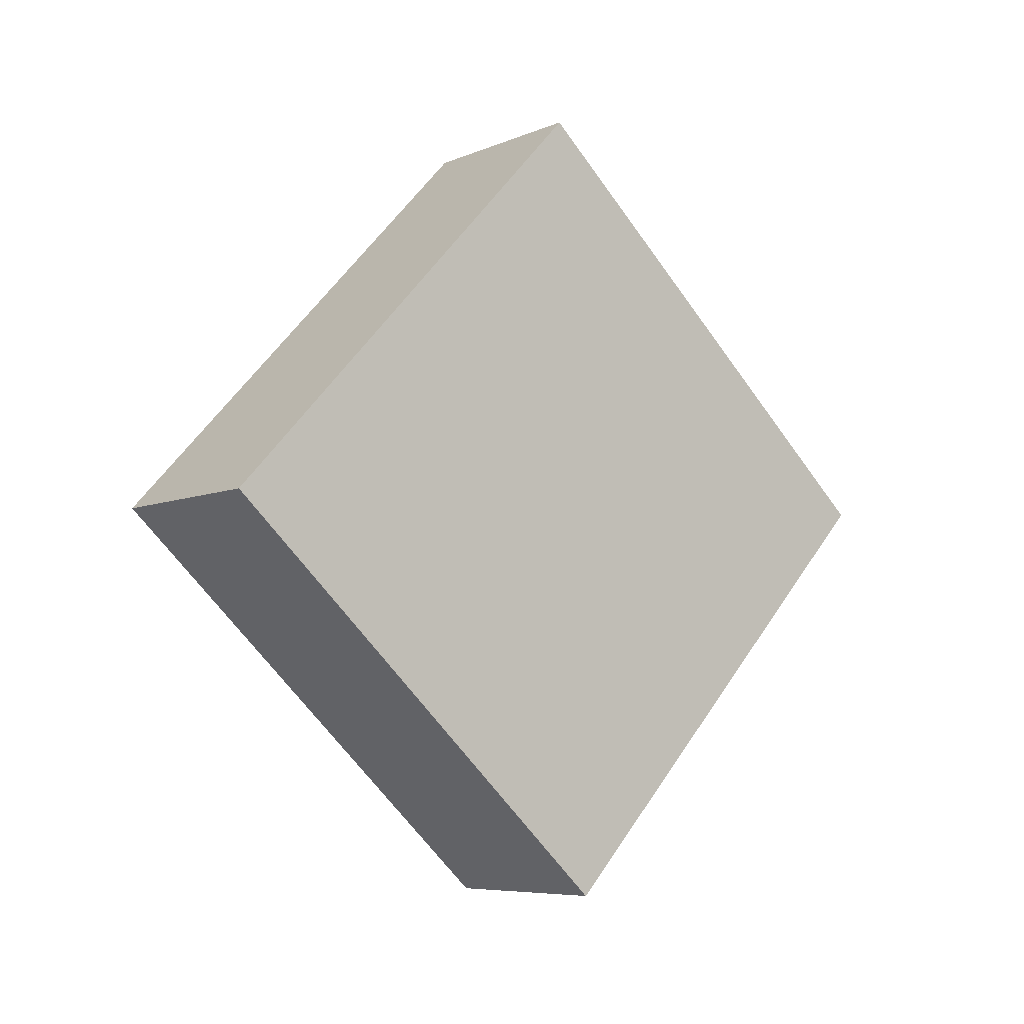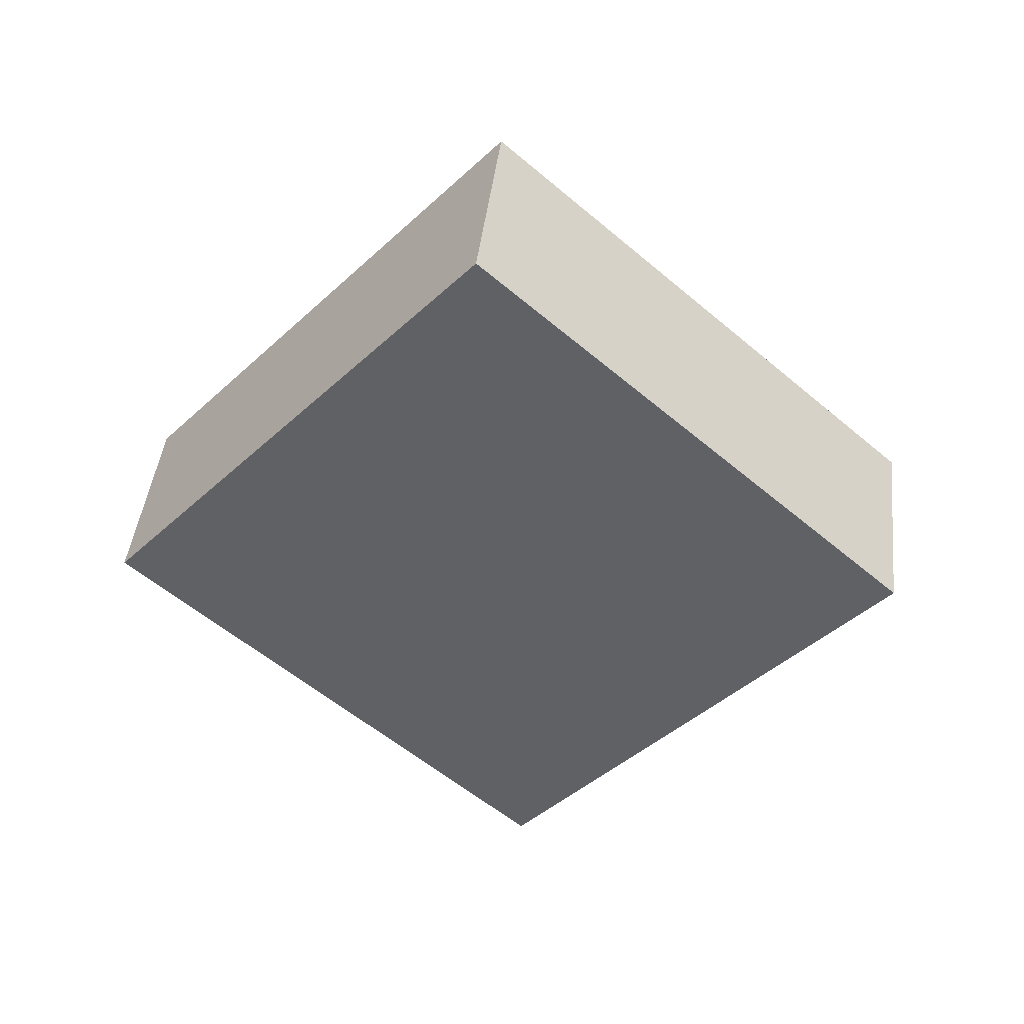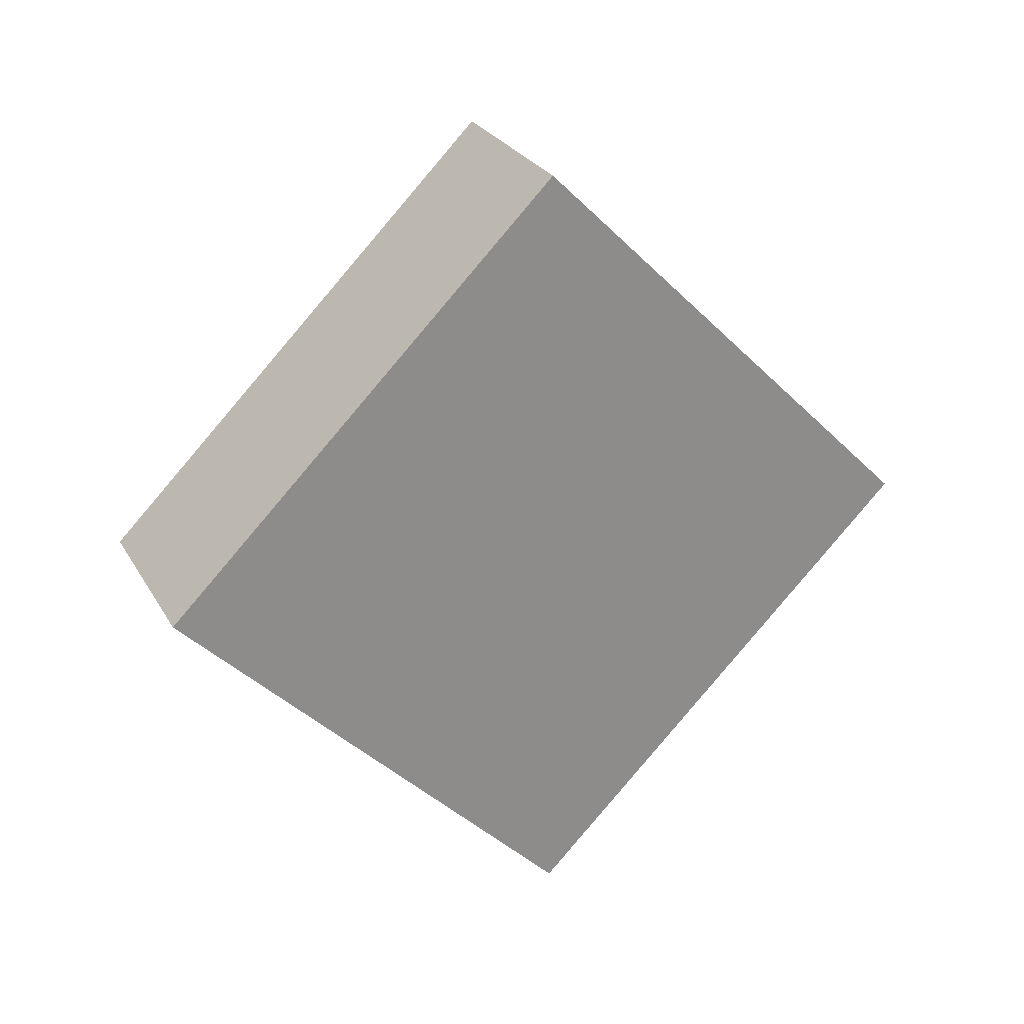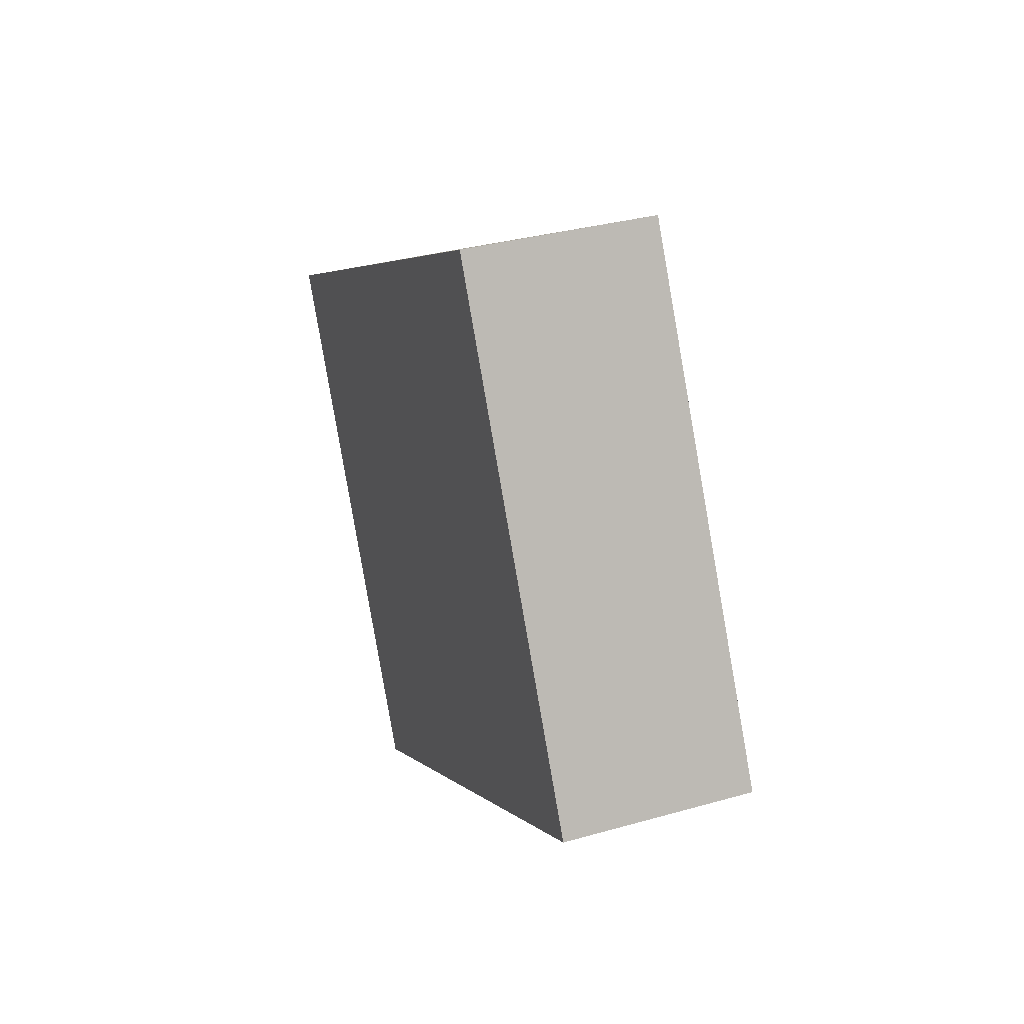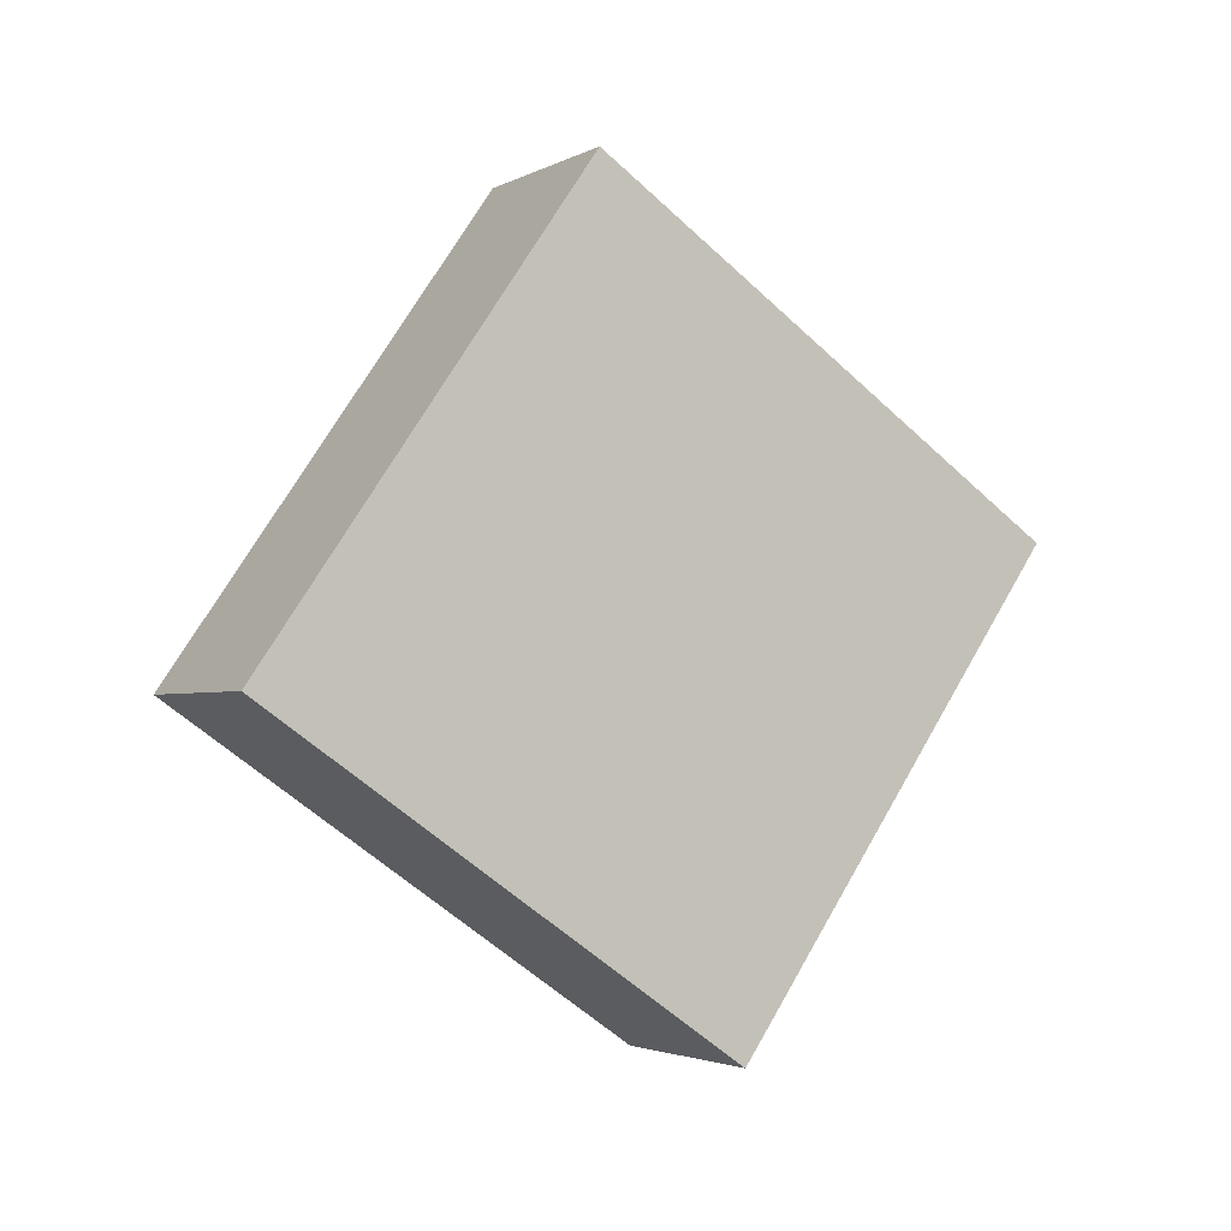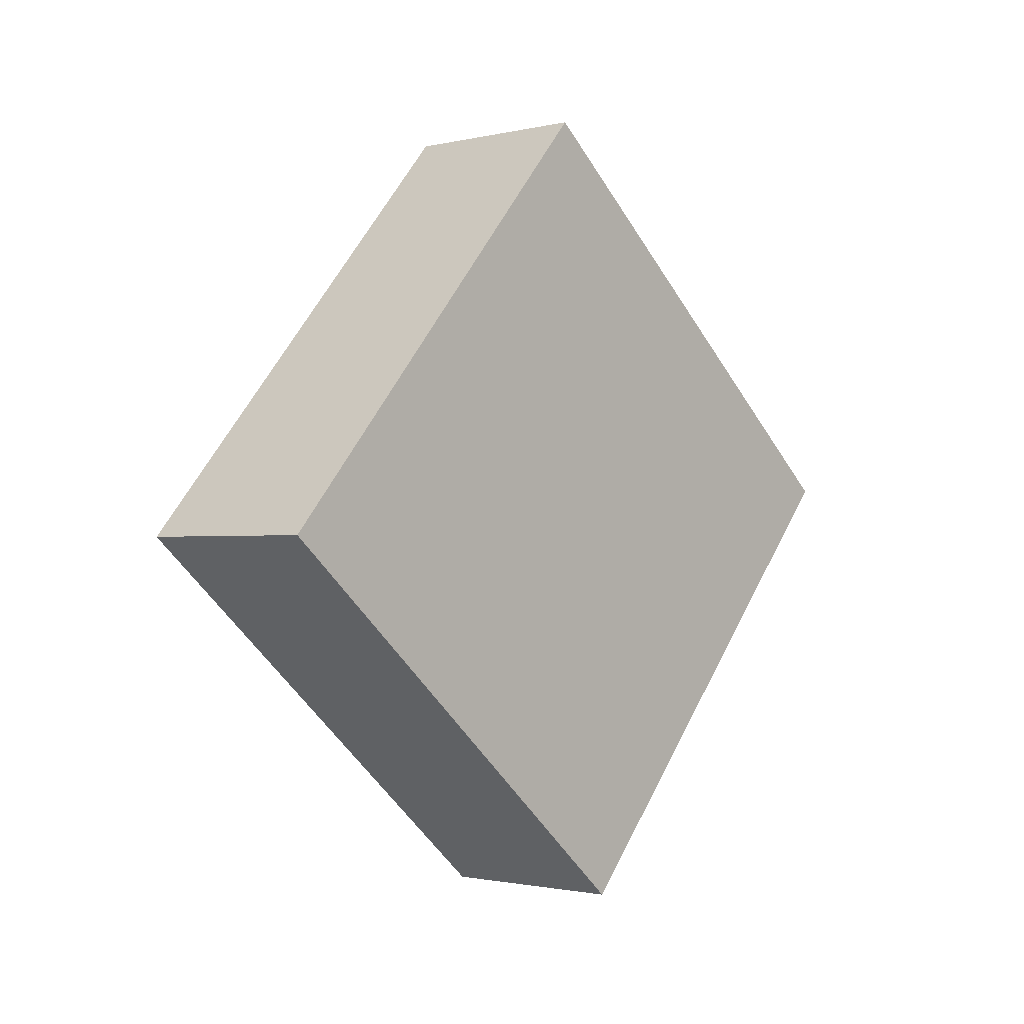
<metadata>
{"format":"obj","ext":"obj","renderer":"f3d","projection":"perspective","resolution":1024,"background":"white","views":[{"elev":1.0,"azim":69.8,"up":"+Z"},{"elev":36.9,"azim":-65.1,"up":"+Z"},{"elev":32.5,"azim":84.8,"up":"+Z"},{"elev":48.9,"azim":177.5,"up":"+Z"},{"elev":18.6,"azim":52.4,"up":"+Y"},{"elev":7.6,"azim":60.3,"up":"+Z"}]}
</metadata>
<code>
v 1.611 2.022 -0.5674
v 1.609 2.032 -0.5778
v 1.604 2.03 -0.5783
v 1.606 2.021 -0.5679
v 1.609 2.032 -0.5778
v 1.613 2.022 -0.5873
v 1.608 2.021 -0.5878
v 1.604 2.03 -0.5783
v 1.613 2.022 -0.5873
v 1.615 2.013 -0.5769
v 1.61 2.011 -0.5775
v 1.608 2.021 -0.5878
v 1.615 2.013 -0.5769
v 1.611 2.022 -0.5674
v 1.606 2.021 -0.5679
v 1.61 2.011 -0.5775
v 1.615 2.013 -0.5769
v 1.613 2.022 -0.5873
v 1.609 2.032 -0.5778
v 1.611 2.022 -0.5674
v 1.606 2.021 -0.5679
v 1.604 2.03 -0.5783
v 1.608 2.021 -0.5878
v 1.61 2.011 -0.5775
f 1 2 3
f 1 3 4
f 5 6 7
f 5 7 8
f 9 10 11
f 9 11 12
f 13 14 15
f 13 15 16
f 17 18 19
f 17 19 20
f 21 22 23
f 21 23 24

</code>
